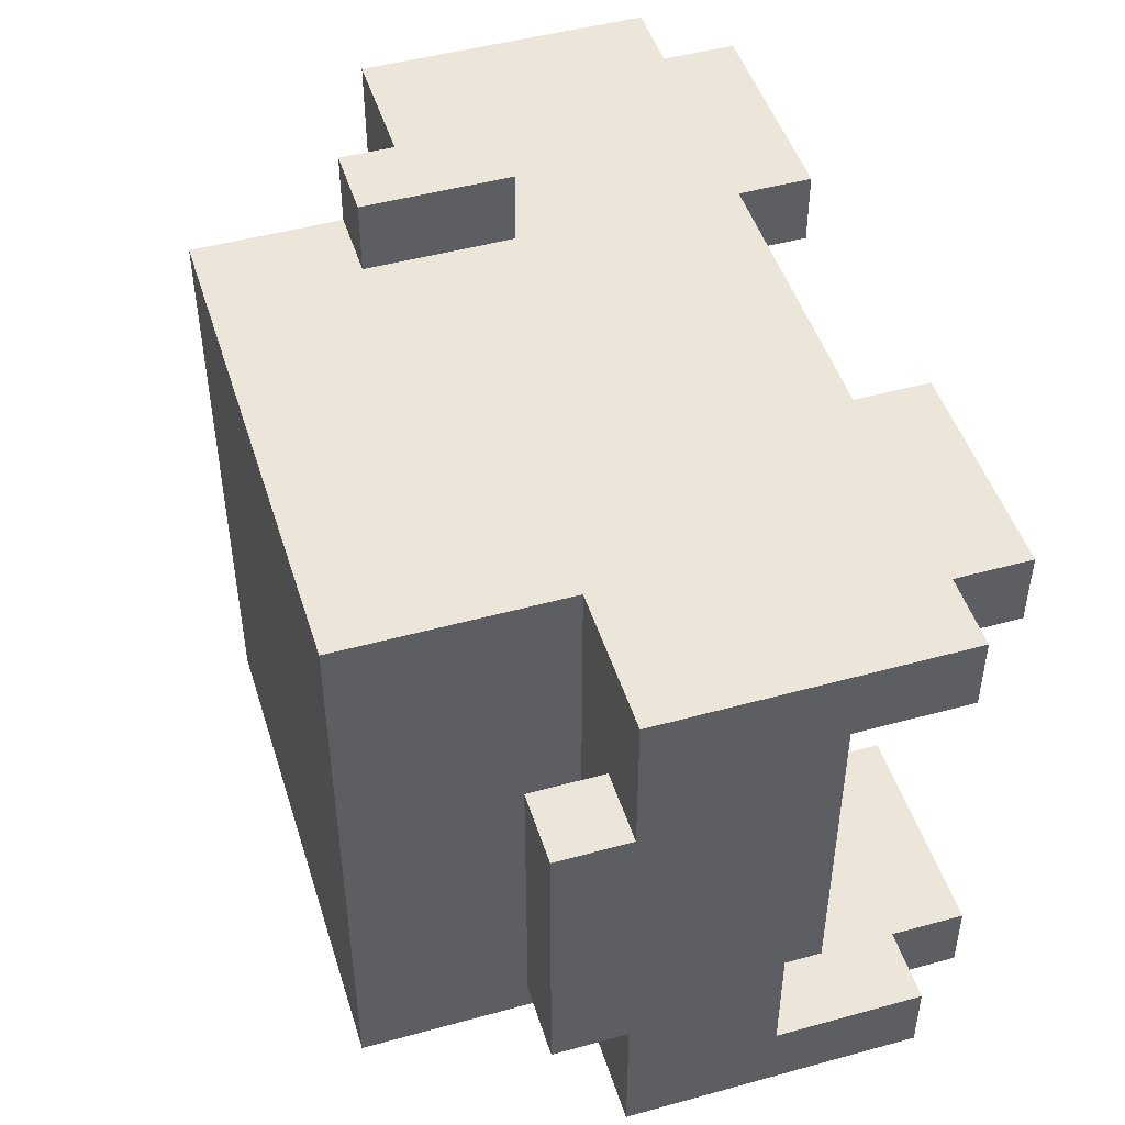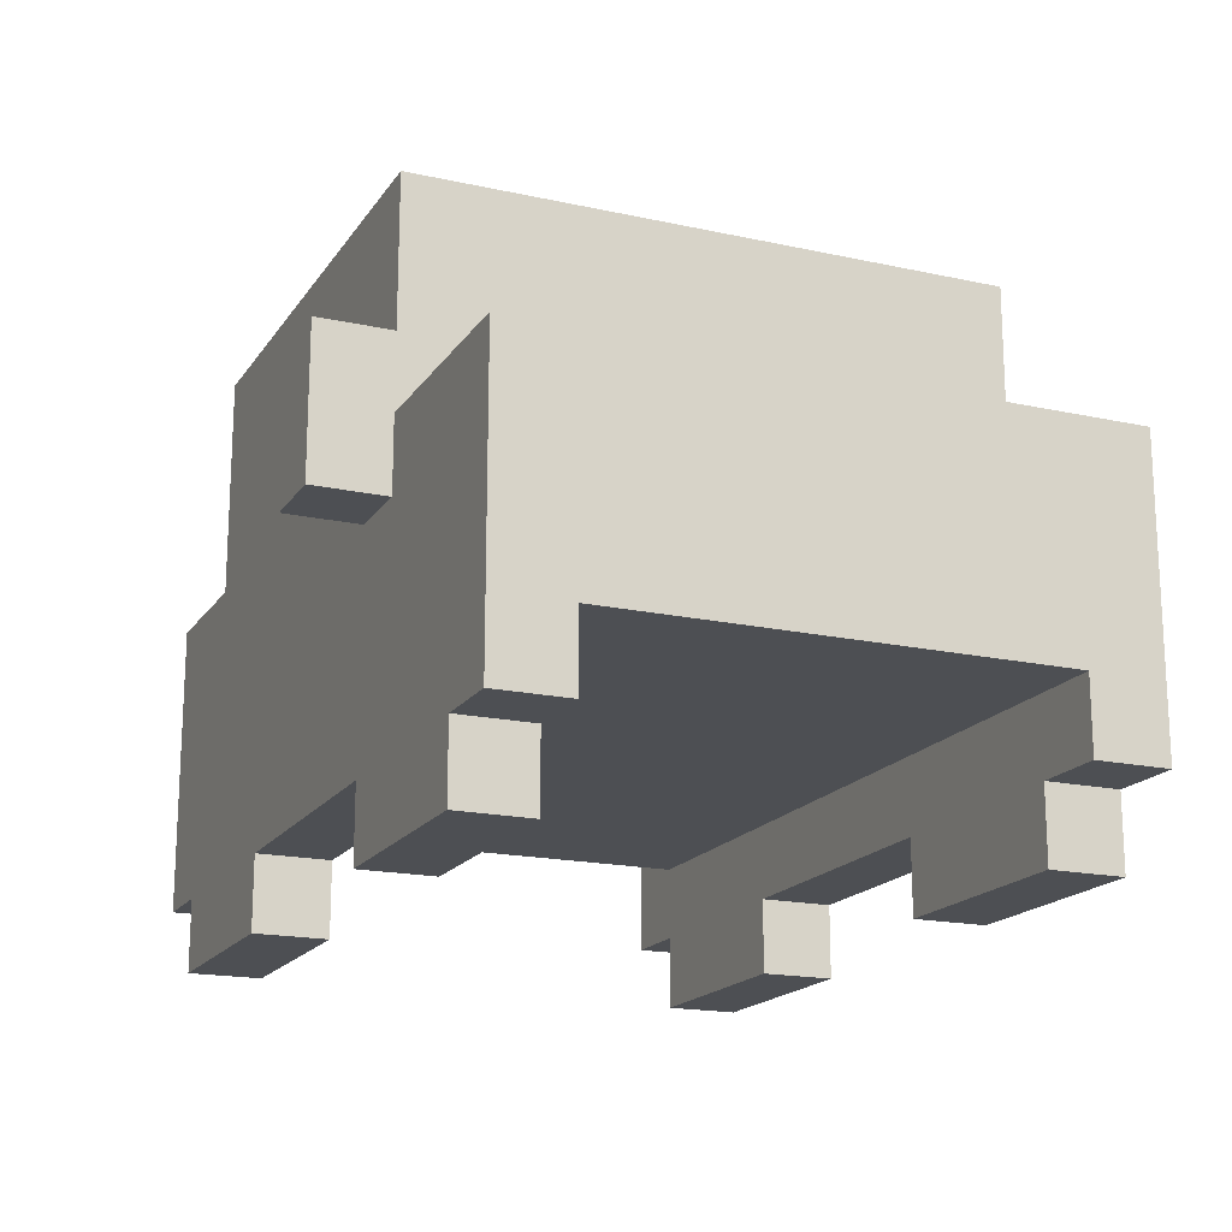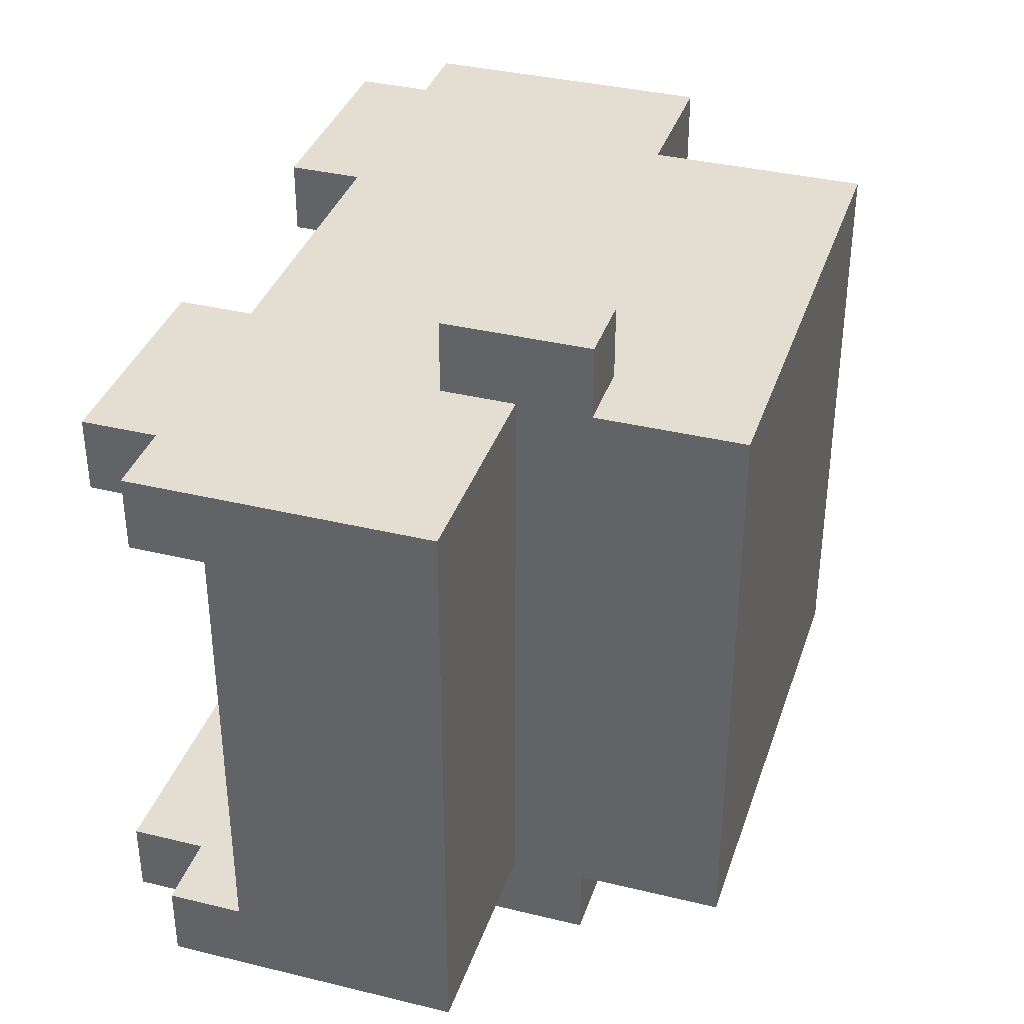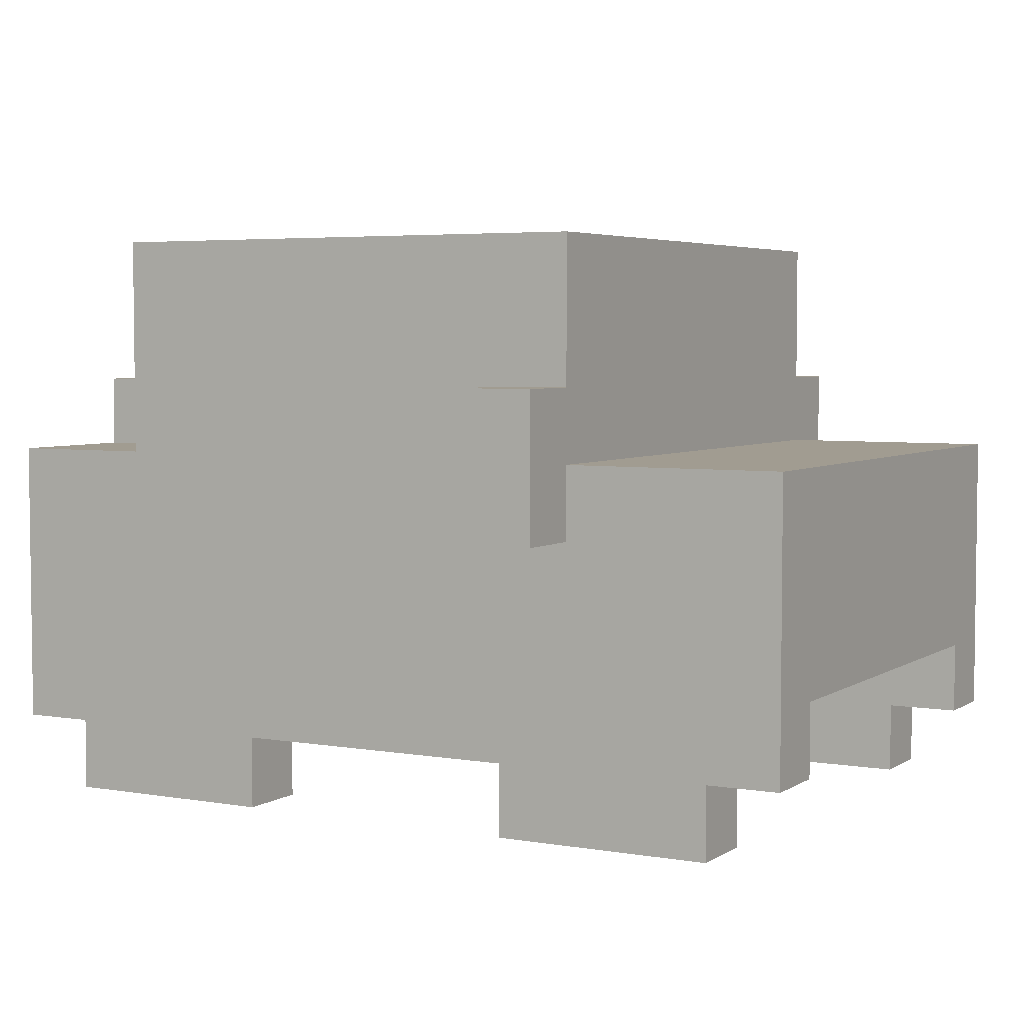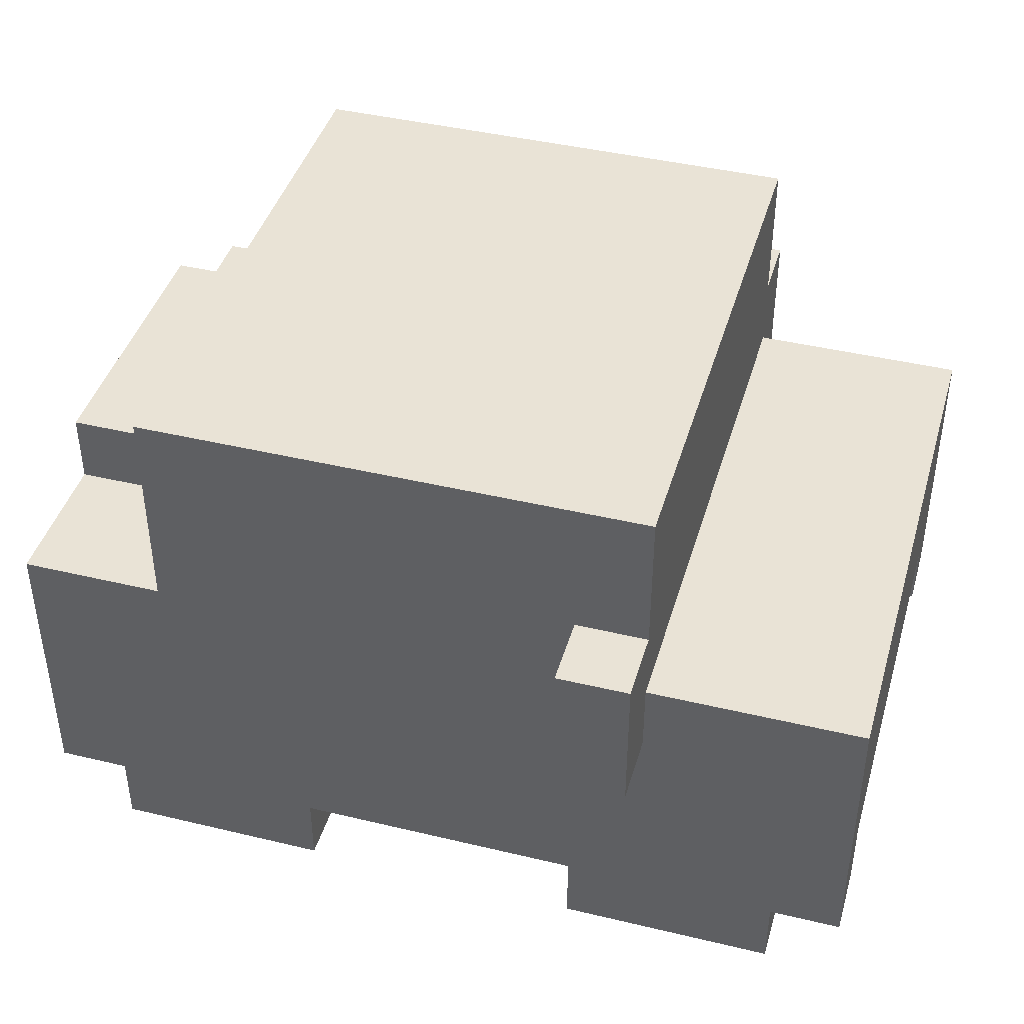
<metadata>
{"format":"obj","ext":"obj","renderer":"f3d","projection":"perspective","resolution":1024,"background":"white","views":[{"elev":47.7,"azim":-107.2,"up":"+Z"},{"elev":-17.7,"azim":66.6,"up":"+Y"},{"elev":36.3,"azim":107.6,"up":"+Z"},{"elev":4.5,"azim":28.8,"up":"+Y"},{"elev":42.3,"azim":16.0,"up":"+Y"}]}
</metadata>
<code>
o
v -0.6 0.1 0.4
v -0.6 0.1 0.3
v -0.6 0.1 -0.3
v -0.6 0.1 -0.4
v -0.6 0.2 0.4
v -0.6 0.2 0.3
v -0.6 0.2 -0.3
v -0.6 0.2 -0.4
v -0.6 0.3 0.4
v -0.6 0.3 0.3
v -0.6 0.3 -0.3
v -0.6 0.3 -0.4
v -0.6 0.5 0.4
v -0.6 0.5 0.3
v -0.6 0.5 0.2
v -0.6 0.5 -0.2
v -0.6 0.5 -0.3
v -0.6 0.5 -0.4
v -0.6 0.6 0.2
v -0.6 0.6 -0.2
v -0.5 0 0.4
v -0.5 0 0.3
v -0.5 0 -0.3
v -0.5 0 -0.4
v -0.5 0.1 0.4
v -0.5 0.1 0.3
v -0.5 0.1 -0.3
v -0.5 0.1 -0.4
v -0.5 0.2 0.3
v -0.5 0.2 -0.3
v -0.5 0.3 0.3
v -0.5 0.3 -0.3
v -0.4 0.5 0.4
v -0.4 0.5 0.3
v -0.4 0.5 -0.3
v -0.4 0.5 -0.4
v -0.4 0.8 0.4
v -0.4 0.8 -0.4
v 0.2 0 0.4
v 0.2 0 0.3
v 0.2 0 -0.3
v 0.2 0 -0.4
v 0.2 0.1 0.4
v 0.2 0.1 0.3
v 0.2 0.1 -0.3
v 0.2 0.1 -0.4
v 0.2 0.4 0.5
v 0.2 0.4 0.4
v 0.2 0.4 -0.4
v 0.2 0.4 -0.5
v 0.2 0.5 0.4
v 0.2 0.5 -0.4
v 0.2 0.6 0.5
v 0.2 0.6 0.4
v 0.2 0.6 -0.4
v 0.2 0.6 -0.5
v -0.5 0.5 0.2
v -0.5 0.5 -0.2
v -0.5 0.6 0.2
v -0.5 0.6 -0.2
v -0.2 0 0.4
v -0.2 0 0.3
v -0.2 0 -0.3
v -0.2 0 -0.4
v -0.2 0.1 0.4
v -0.2 0.1 0.3
v -0.2 0.1 -0.3
v -0.2 0.1 -0.4
v 0.3 0.4 0.5
v 0.3 0.4 0.4
v 0.3 0.4 -0.4
v 0.3 0.4 -0.5
v 0.3 0.5 0.4
v 0.3 0.5 0.3
v 0.3 0.5 -0.3
v 0.3 0.5 -0.4
v 0.3 0.6 0.5
v 0.3 0.6 0.4
v 0.3 0.6 -0.4
v 0.3 0.6 -0.5
v 0.3 0.7 0.3
v 0.3 0.7 -0.3
v 0.3 0.8 0.4
v 0.3 0.8 -0.4
v 0.5 0 0.4
v 0.5 0 0.3
v 0.5 0 -0.3
v 0.5 0 -0.4
v 0.5 0.1 0.4
v 0.5 0.1 0.3
v 0.5 0.1 -0.3
v 0.5 0.1 -0.4
v 0.6 0.1 0.4
v 0.6 0.1 0.3
v 0.6 0.1 -0.3
v 0.6 0.1 -0.4
v 0.6 0.2 0.4
v 0.6 0.2 0.3
v 0.6 0.2 -0.3
v 0.6 0.2 -0.4
v 0.6 0.3 0.4
v 0.6 0.3 0.3
v 0.6 0.3 -0.3
v 0.6 0.3 -0.4
v 0.6 0.4 0.4
v 0.6 0.4 0.3
v 0.6 0.4 -0.3
v 0.6 0.4 -0.4
v 0.6 0.5 0.4
v 0.6 0.5 0.3
v 0.6 0.5 -0.3
v 0.6 0.5 -0.4
v 0.2 0.4 0.5
v 0.2 0.6 0.5
v 0.3 0.4 0.5
v 0.3 0.6 0.5
v -0.6 0.1 0.4
v -0.6 0.2 0.4
v -0.6 0.3 0.4
v -0.6 0.5 0.4
v -0.5 0 0.4
v -0.5 0.1 0.4
v -0.5 0.2 0.4
v -0.5 0.3 0.4
v -0.4 0.1 0.4
v -0.4 0.2 0.4
v -0.4 0.5 0.4
v -0.4 0.8 0.4
v -0.3 0.1 0.4
v -0.3 0.2 0.4
v -0.3 0.5 0.4
v -0.3 0.7 0.4
v -0.2 0 0.4
v -0.2 0.1 0.4
v -0.2 0.2 0.4
v -0.2 0.3 0.4
v 0.2 0 0.4
v 0.2 0.1 0.4
v 0.2 0.2 0.4
v 0.2 0.3 0.4
v 0.2 0.4 0.4
v 0.2 0.5 0.4
v 0.2 0.6 0.4
v 0.2 0.7 0.4
v 0.3 0.1 0.4
v 0.3 0.2 0.4
v 0.3 0.4 0.4
v 0.3 0.5 0.4
v 0.3 0.6 0.4
v 0.3 0.8 0.4
v 0.4 0.1 0.4
v 0.4 0.2 0.4
v 0.5 0 0.4
v 0.5 0.1 0.4
v 0.5 0.2 0.4
v 0.5 0.3 0.4
v 0.5 0.4 0.4
v 0.6 0.1 0.4
v 0.6 0.2 0.4
v 0.6 0.3 0.4
v 0.6 0.4 0.4
v 0.6 0.5 0.4
v -0.6 0.5 0.2
v -0.6 0.6 0.2
v -0.5 0.5 0.2
v -0.5 0.6 0.2
v -0.6 0.1 -0.3
v -0.6 0.2 -0.3
v -0.6 0.3 -0.3
v -0.5 0 -0.3
v -0.5 0.1 -0.3
v -0.5 0.2 -0.3
v -0.5 0.3 -0.3
v -0.4 0.1 -0.3
v -0.4 0.2 -0.3
v -0.3 0.1 -0.3
v -0.3 0.2 -0.3
v -0.2 0 -0.3
v -0.2 0.1 -0.3
v -0.2 0.2 -0.3
v 0.2 0 -0.3
v 0.2 0.1 -0.3
v 0.2 0.2 -0.3
v 0.3 0.1 -0.3
v 0.3 0.2 -0.3
v 0.4 0.1 -0.3
v 0.4 0.2 -0.3
v 0.5 0 -0.3
v 0.5 0.1 -0.3
v 0.5 0.2 -0.3
v 0.6 0.1 -0.3
v 0.6 0.2 -0.3
v -0.6 0.1 0.3
v -0.6 0.2 0.3
v -0.6 0.3 0.3
v -0.5 0 0.3
v -0.5 0.1 0.3
v -0.5 0.2 0.3
v -0.5 0.3 0.3
v -0.4 0.1 0.3
v -0.4 0.2 0.3
v -0.3 0.1 0.3
v -0.3 0.2 0.3
v -0.2 0 0.3
v -0.2 0.1 0.3
v -0.2 0.2 0.3
v 0.2 0 0.3
v 0.2 0.1 0.3
v 0.2 0.2 0.3
v 0.3 0.1 0.3
v 0.3 0.2 0.3
v 0.4 0.1 0.3
v 0.4 0.2 0.3
v 0.5 0 0.3
v 0.5 0.1 0.3
v 0.5 0.2 0.3
v 0.6 0.1 0.3
v 0.6 0.2 0.3
v -0.6 0.5 -0.2
v -0.6 0.6 -0.2
v -0.5 0.5 -0.2
v -0.5 0.6 -0.2
v -0.6 0.1 -0.4
v -0.6 0.2 -0.4
v -0.6 0.3 -0.4
v -0.6 0.5 -0.4
v -0.5 0 -0.4
v -0.5 0.1 -0.4
v -0.5 0.2 -0.4
v -0.5 0.3 -0.4
v -0.4 0.1 -0.4
v -0.4 0.2 -0.4
v -0.4 0.5 -0.4
v -0.4 0.8 -0.4
v -0.3 0.1 -0.4
v -0.3 0.2 -0.4
v -0.3 0.5 -0.4
v -0.3 0.7 -0.4
v -0.2 0 -0.4
v -0.2 0.1 -0.4
v -0.2 0.2 -0.4
v -0.2 0.3 -0.4
v 0.2 0 -0.4
v 0.2 0.1 -0.4
v 0.2 0.2 -0.4
v 0.2 0.3 -0.4
v 0.2 0.4 -0.4
v 0.2 0.5 -0.4
v 0.2 0.6 -0.4
v 0.2 0.7 -0.4
v 0.3 0.1 -0.4
v 0.3 0.2 -0.4
v 0.3 0.4 -0.4
v 0.3 0.5 -0.4
v 0.3 0.6 -0.4
v 0.3 0.8 -0.4
v 0.4 0.1 -0.4
v 0.4 0.2 -0.4
v 0.5 0 -0.4
v 0.5 0.1 -0.4
v 0.5 0.2 -0.4
v 0.5 0.3 -0.4
v 0.5 0.4 -0.4
v 0.6 0.1 -0.4
v 0.6 0.2 -0.4
v 0.6 0.3 -0.4
v 0.6 0.4 -0.4
v 0.6 0.5 -0.4
v 0.2 0.4 -0.5
v 0.2 0.6 -0.5
v 0.3 0.4 -0.5
v 0.3 0.6 -0.5
v -0.5 0 0.4
v -0.2 0 0.4
v 0.2 0 0.4
v 0.5 0 0.4
v -0.5 0 0.3
v -0.2 0 0.3
v 0.2 0 0.3
v 0.5 0 0.3
v -0.5 0 -0.3
v -0.2 0 -0.3
v 0.2 0 -0.3
v 0.5 0 -0.3
v -0.5 0 -0.4
v -0.2 0 -0.4
v 0.2 0 -0.4
v 0.5 0 -0.4
v -0.6 0.1 0.4
v -0.5 0.1 0.4
v -0.2 0.1 0.4
v 0.2 0.1 0.4
v 0.5 0.1 0.4
v 0.6 0.1 0.4
v -0.6 0.1 0.3
v -0.5 0.1 0.3
v -0.2 0.1 0.3
v 0.2 0.1 0.3
v 0.5 0.1 0.3
v 0.6 0.1 0.3
v -0.6 0.1 -0.3
v -0.5 0.1 -0.3
v -0.2 0.1 -0.3
v 0.2 0.1 -0.3
v 0.5 0.1 -0.3
v 0.6 0.1 -0.3
v -0.6 0.1 -0.4
v -0.5 0.1 -0.4
v -0.2 0.1 -0.4
v 0.2 0.1 -0.4
v 0.5 0.1 -0.4
v 0.6 0.1 -0.4
v -0.5 0.2 0.3
v -0.4 0.2 0.3
v -0.3 0.2 0.3
v -0.2 0.2 0.3
v 0.2 0.2 0.3
v 0.3 0.2 0.3
v 0.4 0.2 0.3
v 0.5 0.2 0.3
v 0.6 0.2 0.3
v -0.5 0.2 -0.3
v -0.4 0.2 -0.3
v -0.3 0.2 -0.3
v -0.2 0.2 -0.3
v 0.2 0.2 -0.3
v 0.3 0.2 -0.3
v 0.4 0.2 -0.3
v 0.5 0.2 -0.3
v 0.6 0.2 -0.3
v -0.6 0.3 0.3
v -0.5 0.3 0.3
v -0.6 0.3 -0.3
v -0.5 0.3 -0.3
v 0.2 0.4 0.5
v 0.3 0.4 0.5
v 0.2 0.4 0.4
v 0.3 0.4 0.4
v 0.2 0.4 -0.4
v 0.3 0.4 -0.4
v 0.2 0.4 -0.5
v 0.3 0.4 -0.5
v -0.6 0.5 0.4
v -0.4 0.5 0.4
v 0.3 0.5 0.4
v 0.6 0.5 0.4
v -0.6 0.5 0.3
v -0.4 0.5 0.3
v 0.3 0.5 0.3
v 0.6 0.5 0.3
v -0.6 0.5 0.2
v -0.5 0.5 0.2
v -0.6 0.5 -0.2
v -0.5 0.5 -0.2
v -0.6 0.5 -0.3
v -0.4 0.5 -0.3
v 0.3 0.5 -0.3
v 0.6 0.5 -0.3
v -0.6 0.5 -0.4
v -0.4 0.5 -0.4
v 0.3 0.5 -0.4
v 0.6 0.5 -0.4
v 0.2 0.6 0.5
v 0.3 0.6 0.5
v 0.2 0.6 0.4
v 0.3 0.6 0.4
v -0.6 0.6 0.2
v -0.5 0.6 0.2
v -0.6 0.6 -0.2
v -0.5 0.6 -0.2
v 0.2 0.6 -0.4
v 0.3 0.6 -0.4
v 0.2 0.6 -0.5
v 0.3 0.6 -0.5
v -0.4 0.8 0.4
v 0.3 0.8 0.4
v -0.4 0.8 -0.4
v 0.3 0.8 -0.4
f 5 2 1
f 6 2 5
f 7 4 3
f 8 4 7
f 9 6 5
f 10 6 9
f 11 8 7
f 12 8 11
f 13 10 9
f 14 11 10
f 14 10 13
f 15 11 14
f 16 11 15
f 17 12 11
f 17 11 16
f 18 12 17
f 19 16 15
f 20 16 19
f 25 22 21
f 26 22 25
f 27 24 23
f 28 24 27
f 31 30 29
f 32 30 31
f 37 34 33
f 37 36 35
f 37 35 34
f 38 36 37
f 43 40 39
f 44 40 43
f 45 42 41
f 46 42 45
f 51 48 47
f 52 50 49
f 53 51 47
f 54 51 53
f 55 50 52
f 56 50 55
f 57 58 59
f 59 58 60
f 61 62 65
f 65 62 66
f 63 64 67
f 67 64 68
f 69 70 73
f 71 72 76
f 69 73 77
f 73 74 78
f 77 73 78
f 75 76 79
f 76 72 79
f 79 72 80
f 74 75 81
f 78 74 81
f 75 79 82
f 81 75 82
f 78 81 83
f 81 82 83
f 82 79 84
f 83 82 84
f 85 86 89
f 89 86 90
f 87 88 91
f 91 88 92
f 93 94 97
f 97 94 98
f 95 96 99
f 99 96 100
f 97 98 101
f 98 99 102
f 101 98 102
f 99 100 103
f 102 99 103
f 103 100 104
f 101 102 105
f 102 103 106
f 105 102 106
f 103 104 107
f 106 103 107
f 107 104 108
f 105 106 109
f 106 107 110
f 109 106 110
f 107 108 111
f 110 107 111
f 111 108 112
f 115 114 113
f 116 114 115
f 122 118 117
f 123 119 118
f 123 118 122
f 124 120 119
f 124 119 123
f 125 123 122
f 125 122 121
f 125 124 123
f 126 124 125
f 127 120 124
f 129 125 121
f 129 126 125
f 130 124 126
f 130 126 129
f 131 128 127
f 131 127 124
f 132 128 131
f 133 129 121
f 133 130 129
f 134 130 133
f 135 124 130
f 135 130 134
f 136 131 124
f 136 124 135
f 138 135 134
f 139 136 135
f 139 135 138
f 140 131 136
f 140 136 139
f 141 131 140
f 142 132 131
f 142 131 141
f 143 132 142
f 144 128 132
f 144 132 143
f 145 139 138
f 145 138 137
f 145 140 139
f 146 140 145
f 147 141 140
f 149 144 143
f 150 128 144
f 150 144 149
f 151 145 137
f 151 146 145
f 152 140 146
f 152 146 151
f 153 151 137
f 153 152 151
f 154 152 153
f 155 140 152
f 155 152 154
f 156 148 147
f 156 140 155
f 156 147 140
f 157 148 156
f 158 155 154
f 159 156 155
f 159 155 158
f 160 157 156
f 160 156 159
f 161 148 157
f 161 157 160
f 162 148 161
f 165 164 163
f 166 164 165
f 171 168 167
f 172 169 168
f 172 168 171
f 173 169 172
f 174 171 170
f 174 172 171
f 175 172 174
f 176 174 170
f 176 175 174
f 177 175 176
f 178 176 170
f 178 177 176
f 179 177 178
f 180 177 179
f 182 180 179
f 183 180 182
f 184 182 181
f 184 183 182
f 185 183 184
f 186 184 181
f 186 185 184
f 187 185 186
f 188 186 181
f 188 187 186
f 189 187 188
f 190 187 189
f 191 190 189
f 192 190 191
f 193 194 197
f 194 195 198
f 197 194 198
f 198 195 199
f 196 197 200
f 197 198 200
f 200 198 201
f 196 200 202
f 200 201 202
f 202 201 203
f 196 202 204
f 202 203 204
f 204 203 205
f 205 203 206
f 205 206 208
f 208 206 209
f 207 208 210
f 208 209 210
f 210 209 211
f 207 210 212
f 210 211 212
f 212 211 213
f 207 212 214
f 212 213 214
f 214 213 215
f 215 213 216
f 215 216 217
f 217 216 218
f 219 220 221
f 221 220 222
f 223 224 228
f 224 225 229
f 228 224 229
f 225 226 230
f 229 225 230
f 228 229 231
f 227 228 231
f 229 230 231
f 231 230 232
f 230 226 233
f 227 231 235
f 231 232 235
f 232 230 236
f 235 232 236
f 233 234 237
f 230 233 237
f 237 234 238
f 227 235 239
f 235 236 239
f 239 236 240
f 236 230 241
f 240 236 241
f 230 237 242
f 241 230 242
f 240 241 244
f 241 242 245
f 244 241 245
f 242 237 246
f 245 242 246
f 246 237 247
f 237 238 248
f 247 237 248
f 248 238 249
f 238 234 250
f 249 238 250
f 244 245 251
f 243 244 251
f 245 246 251
f 251 246 252
f 246 247 253
f 249 250 255
f 250 234 256
f 255 250 256
f 243 251 257
f 251 252 257
f 252 246 258
f 257 252 258
f 243 257 259
f 257 258 259
f 259 258 260
f 258 246 261
f 260 258 261
f 253 254 262
f 261 246 262
f 246 253 262
f 262 254 263
f 260 261 264
f 261 262 265
f 264 261 265
f 262 263 266
f 265 262 266
f 263 254 267
f 266 263 267
f 267 254 268
f 269 270 271
f 271 270 272
f 277 274 273
f 278 274 277
f 279 276 275
f 280 276 279
f 285 282 281
f 286 282 285
f 287 284 283
f 288 284 287
f 295 290 289
f 296 290 295
f 297 292 291
f 298 292 297
f 299 294 293
f 300 294 299
f 307 302 301
f 308 302 307
f 309 304 303
f 310 304 309
f 311 306 305
f 312 306 311
f 322 314 313
f 322 321 320
f 322 320 319
f 322 319 318
f 322 318 317
f 322 317 316
f 322 316 315
f 322 315 314
f 323 321 322
f 324 321 323
f 325 321 324
f 326 321 325
f 327 321 326
f 328 321 327
f 329 321 328
f 330 321 329
f 333 332 331
f 334 332 333
f 337 336 335
f 338 336 337
f 341 340 339
f 342 340 341
f 343 344 347
f 347 344 348
f 345 346 349
f 349 346 350
f 347 348 351
f 351 348 352
f 352 348 354
f 353 354 355
f 354 348 356
f 355 354 356
f 349 350 357
f 357 350 358
f 355 356 359
f 359 356 360
f 357 358 361
f 361 358 362
f 363 364 365
f 365 364 366
f 367 368 369
f 369 368 370
f 371 372 373
f 373 372 374
f 375 376 377
f 377 376 378

</code>
